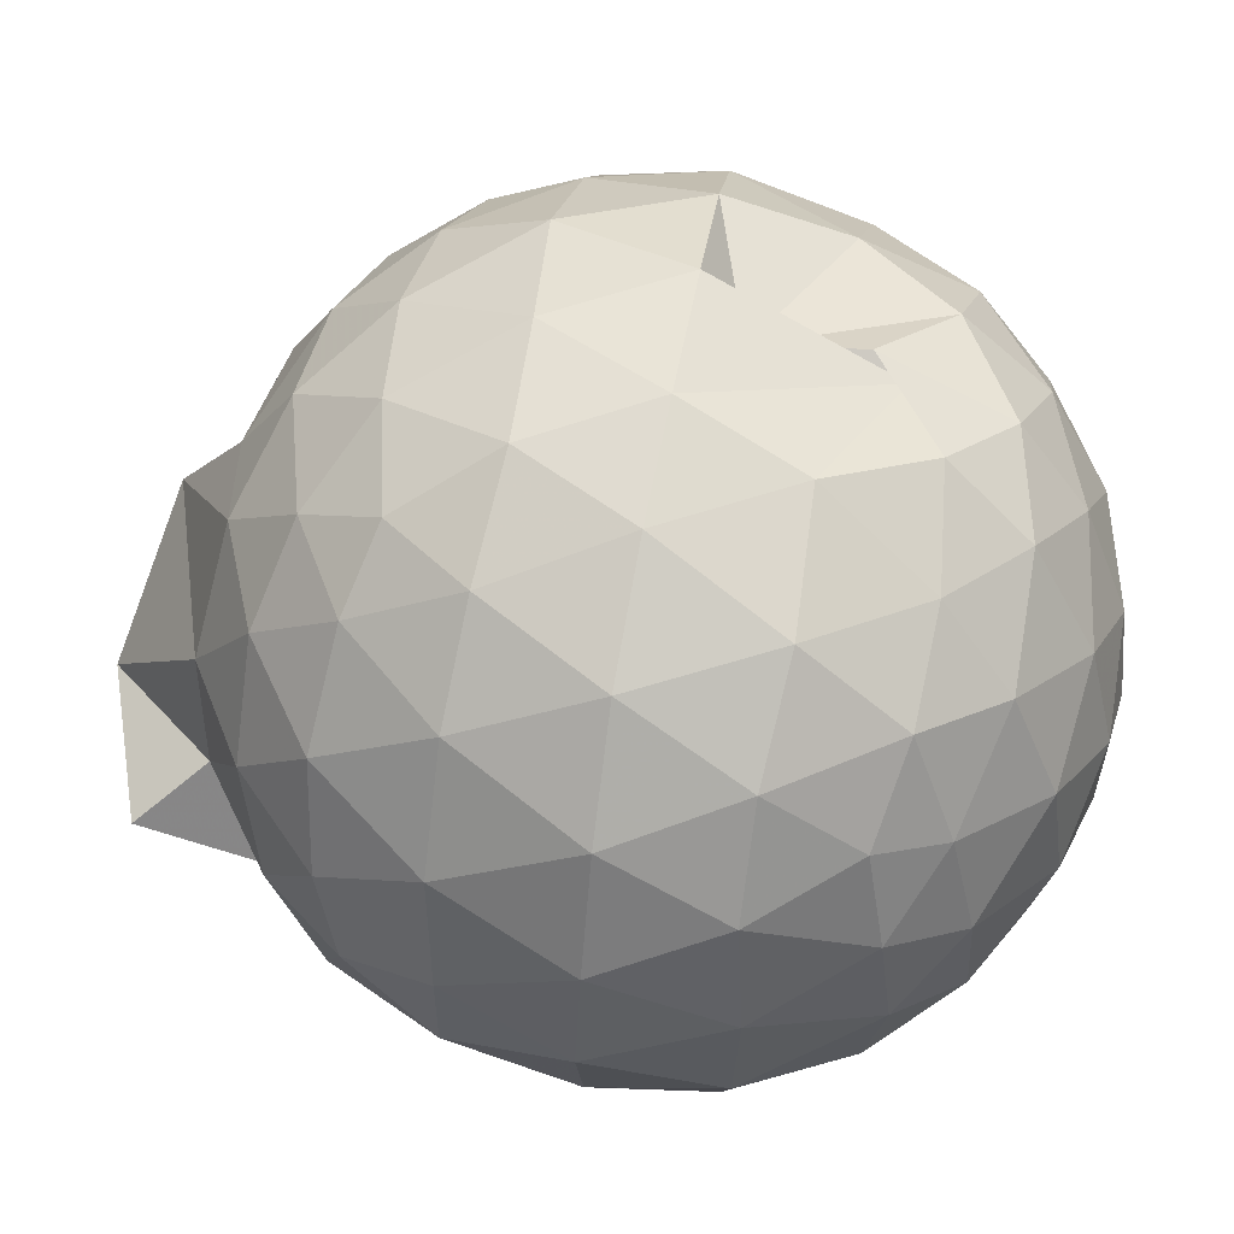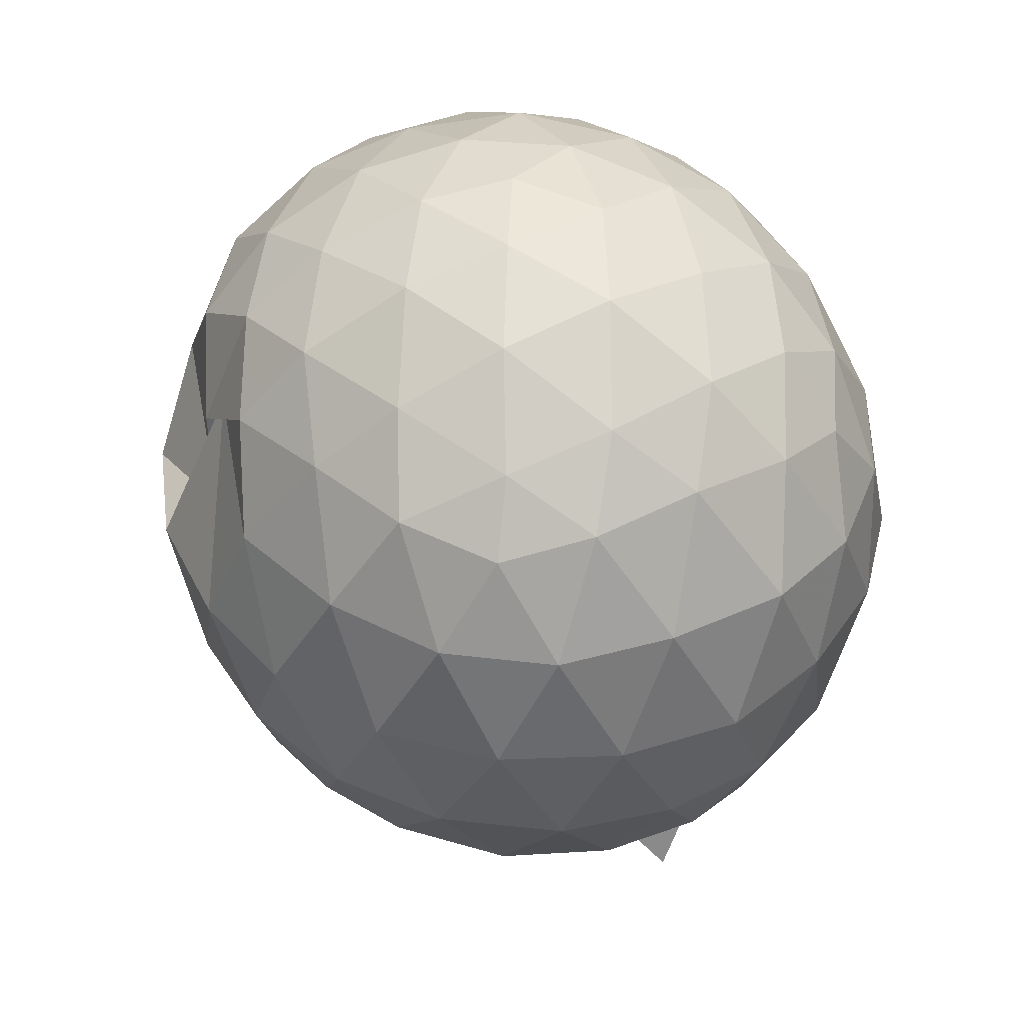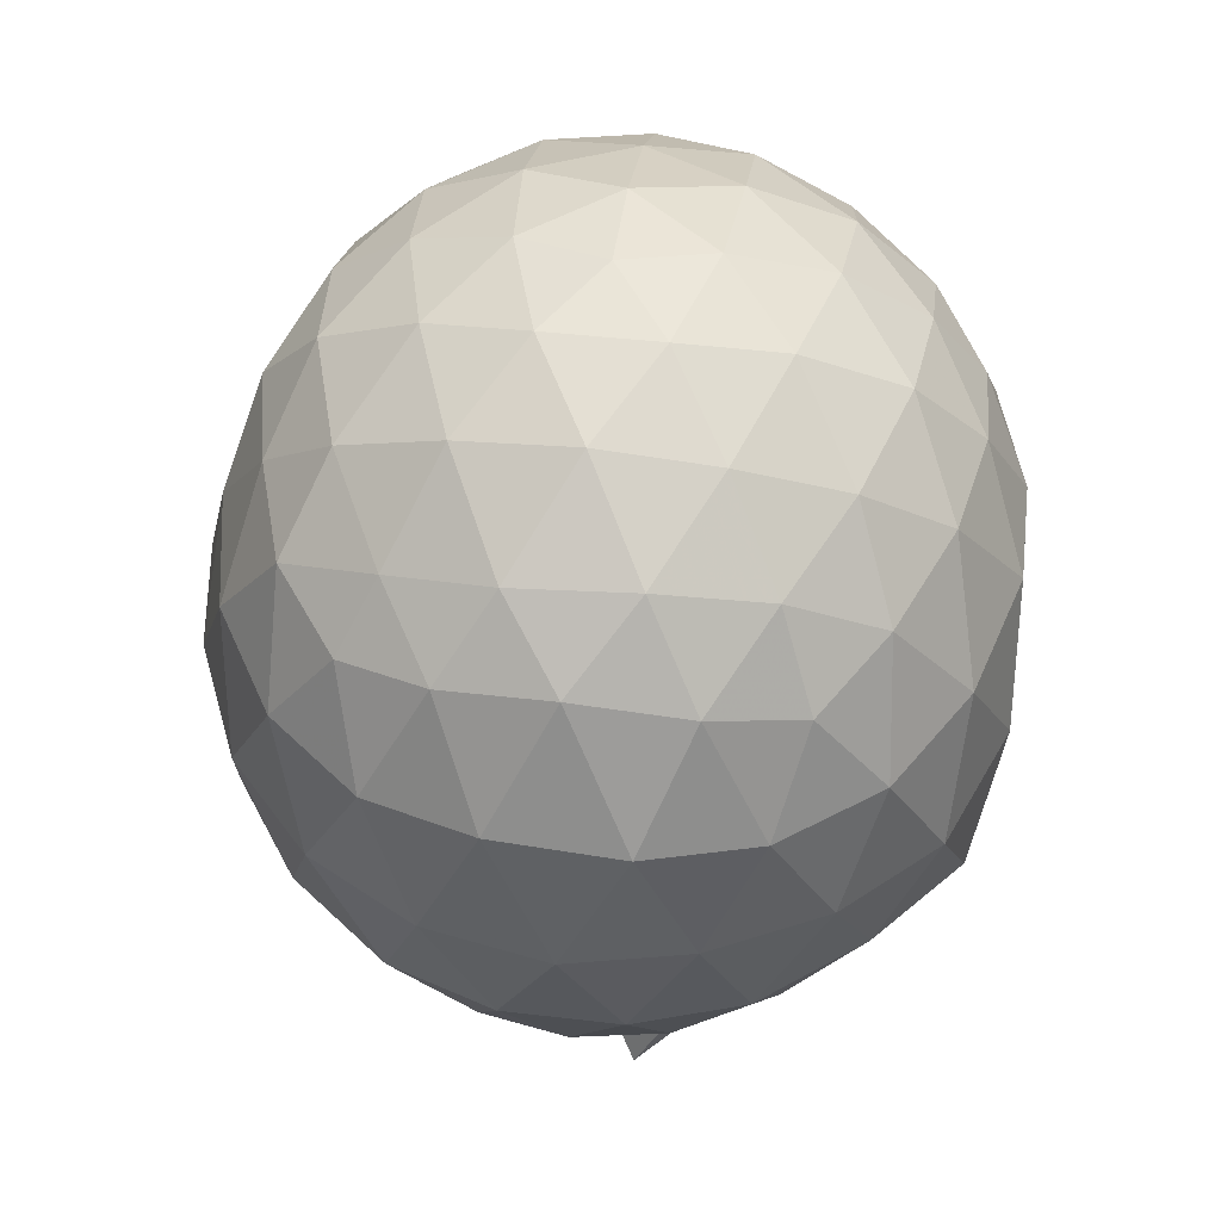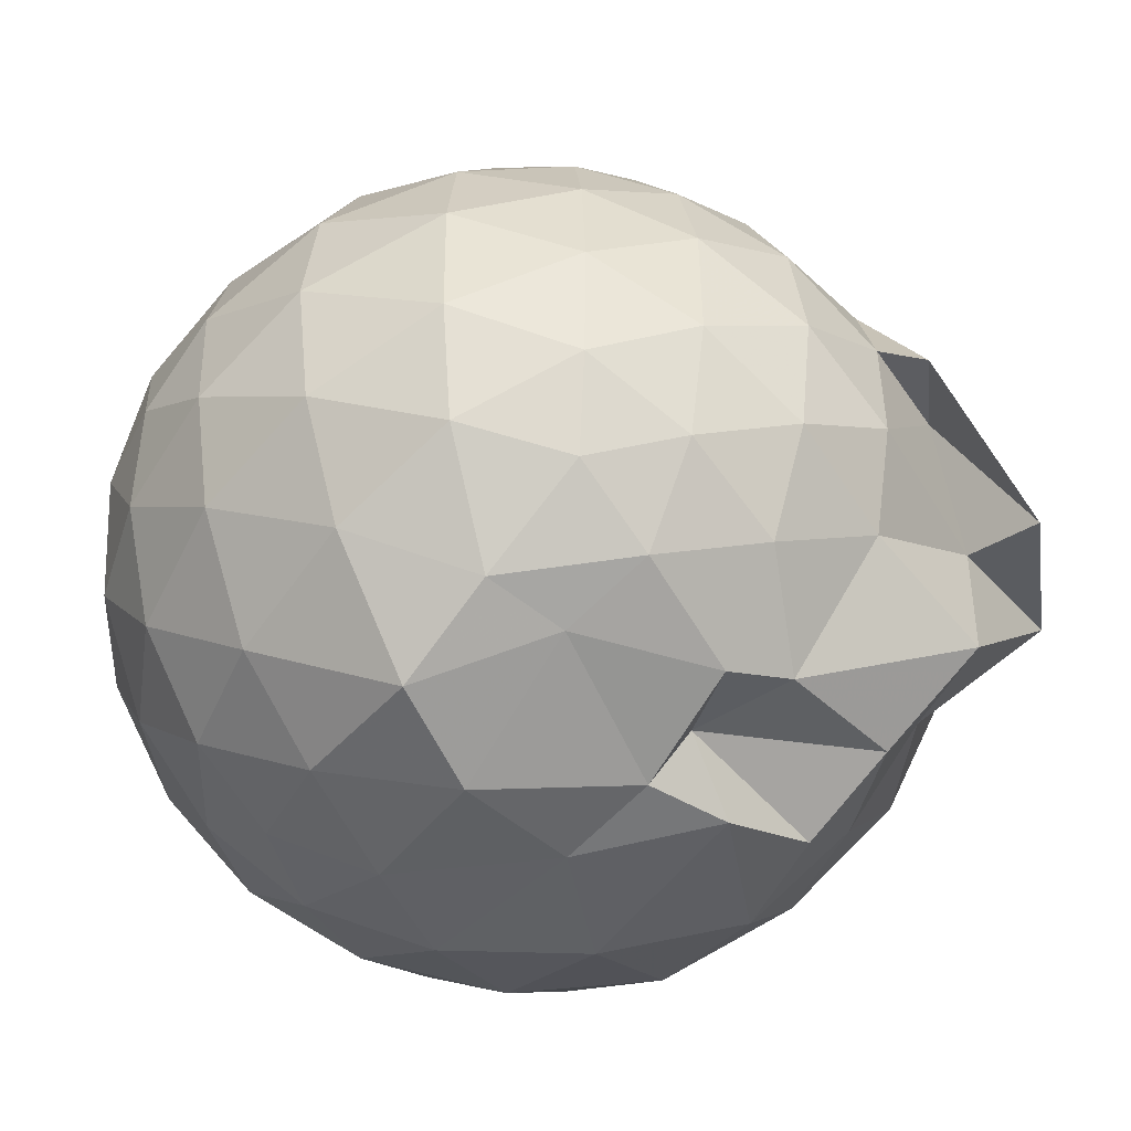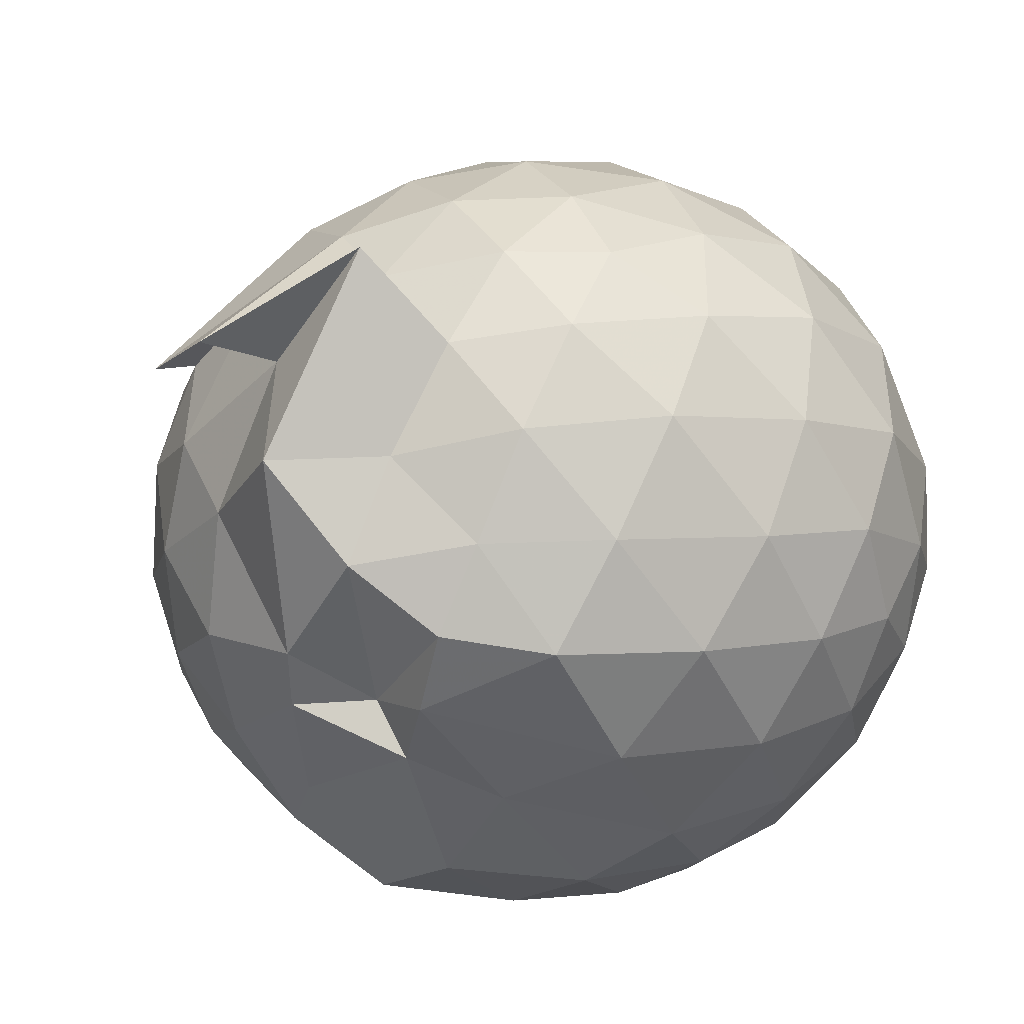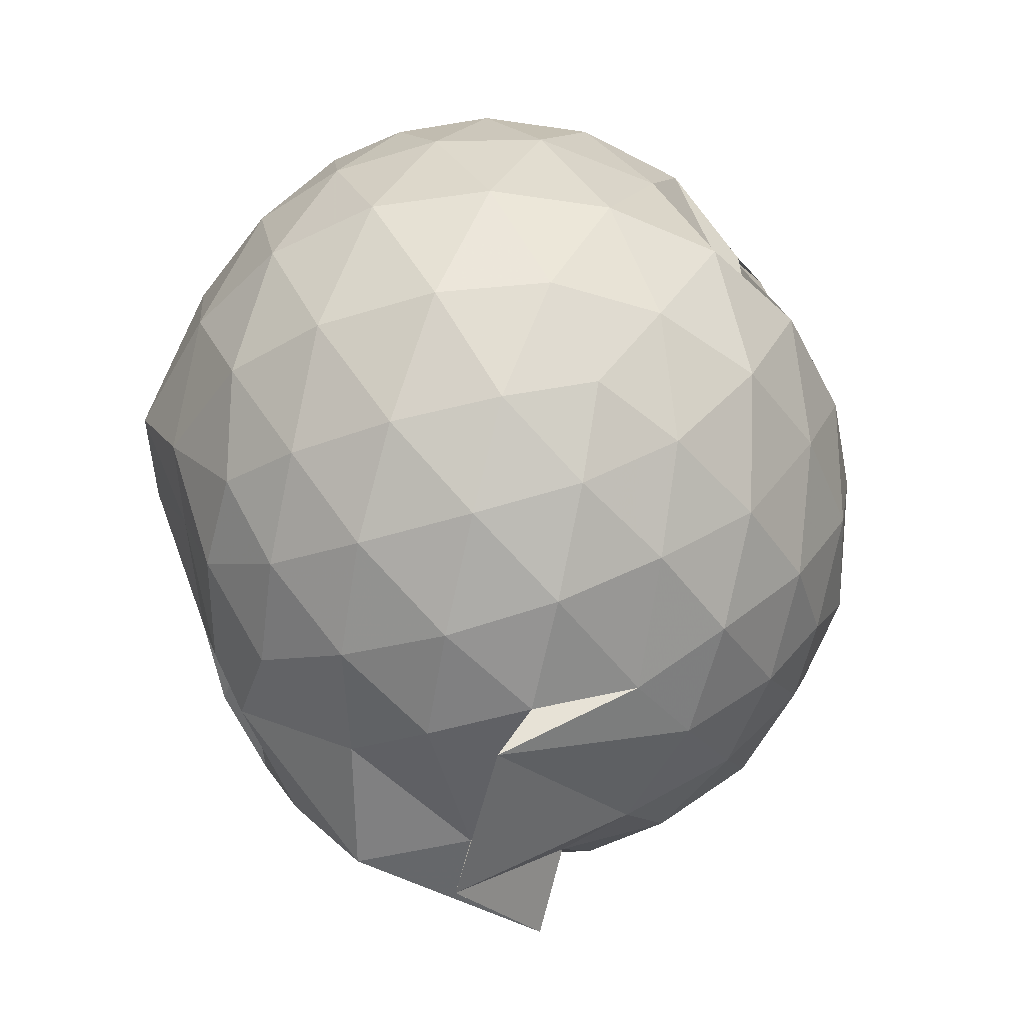
<metadata>
{"format":"obj","ext":"obj","renderer":"f3d","projection":"perspective","resolution":1024,"background":"white","views":[{"elev":60.4,"azim":-80.1,"up":"+Y"},{"elev":42.7,"azim":-121.6,"up":"+Z"},{"elev":50.4,"azim":-82.8,"up":"+Z"},{"elev":-44.7,"azim":118.3,"up":"+Y"},{"elev":-41.0,"azim":-129.6,"up":"+Y"},{"elev":-45.9,"azim":109.2,"up":"+Z"}]}
</metadata>
<code>
v 0.04978 -0.3741 2.938
v -0.09634 -0.1962 -0.1287
v 1.403 -0.3812 2.164
v 1.293 -0.04492 2.253
v 1.073 0.3107 2.283
v 0.765 0.6031 2.23
v 0.4649 0.7752 1.978
v 0.1033 0.7914 2.24
v -0.3273 0.7004 2.289
v -0.7251 0.5774 2.269
v -1.022 0.3482 2.195
v -1.163 0.02365 2.275
v -1.205 -0.3781 2.331
v -1.176 -0.7944 2.269
v -1.053 -1.124 2.171
v -0.7519 -1.337 2.259
v -0.3414 -1.511 2.291
v 0.09214 -1.589 2.25
v 0.4736 -1.579 2.162
v 0.7843 -1.382 2.253
v 1.086 -1.075 2.293
v 1.3 -0.7134 2.256
v 1.511 -0.1779 1.864
v 1.359 0.2091 1.9
v 1.027 0.5702 1.872
v 0.3989 0.794 1.591
v 0.3927 0.7254 2.101
v -0.1178 0.9158 1.874
v -0.6199 0.8182 1.892
v -1.004 0.5863 1.851
v -1.28 0.2504 1.849
v -1.418 -0.1531 1.894
v -1.433 -0.6239 1.879
v -1.294 -1.028 1.837
v -1.022 -1.376 1.828
v -0.6449 -1.615 1.865
v -0.1535 -1.752 1.868
v 0.2908 -1.753 1.824
v 0.7265 -1.628 1.828
v 1.087 -1.369 1.877
v 1.381 -0.9784 1.871
v 1.52 -0.592 1.845
v 1.53 0.05977 1.412
v 1.304 0.4637 1.414
v 0.9628 0.7829 1.422
v 0.5275 0.9746 1.428
v 0.0315 1.031 1.423
v -0.4047 0.9699 1.41
v -0.8555 0.778 1.398
v -1.21 0.4628 1.401
v -1.437 0.06228 1.405
v -1.52 -0.3923 1.398
v -1.428 -0.8359 1.405
v -1.211 -1.25 1.39
v -0.8826 -1.579 1.365
v -0.4109 -1.769 1.386
v 0.07225 -1.75 1.237
v 0.5444 -1.766 1.352
v 0.9449 -1.642 1.35
v 1.311 -1.237 1.398
v 1.532 -0.8322 1.402
v 1.61 -0.3873 1.408
v 1.377 0.2463 0.9645
v 1.103 0.5851 0.9661
v 0.7346 0.8353 0.9268
v 0.2862 0.9503 0.9603
v -0.18 0.9659 0.9745
v -0.618 0.8384 0.9398
v -0.9764 0.5904 0.9104
v -1.274 0.2185 0.906
v -1.432 -0.1801 0.9457
v -1.43 -0.6058 0.9417
v -1.271 -1.005 0.8952
v -0.9665 -1.377 0.889
v -0.6242 -1.671 0.9015
v -0.0895 -1.687 0.7214
v 0.188 -1.671 0.8756
v 0.783 -1.486 0.8606
v 1.06 -1.424 0.993
v 1.377 -1.03 0.9523
v 1.508 -0.6236 0.9125
v 1.51 -0.1582 0.9166
v 1.139 0.3458 0.6323
v 0.84 0.5535 0.5441
v 0.4351 0.7174 0.5047
v 0.01569 0.8 0.5431
v -0.3817 0.7761 0.6255
v -0.653 0.6015 0.54
v -0.9676 0.2939 0.487
v -1.187 -0.06687 0.5217
v -1.297 -0.3966 0.6051
v -1.183 -0.7294 0.5142
v -0.9568 -1.09 0.4776
v -0.6534 -1.39 0.5225
v -0.3889 -1.616 0.5657
v 0.1732 -1.489 0.7208
v 0.3848 -1.497 0.4934
v 0.8264 -1.34 0.5388
v 1.131 -1.132 0.6221
v 1.261 -0.8059 0.5332
v 1.315 -0.3951 0.4982
v 1.264 0.01743 0.5383
v 1.177 -0.3786 2.466
v 0.9928 -0.01957 2.559
v 0.7056 0.337 2.554
v 0.3939 0.5969 2.457
v -0.01544 0.5623 2.55
v -0.4738 0.428 2.554
v -0.8731 0.2195 2.438
v -0.9655 -0.1642 2.543
v -0.9546 -0.5994 2.569
v -0.8665 -0.9965 2.475
v -0.4867 -1.193 2.57
v -0.01993 -1.334 2.566
v 0.4015 -1.378 2.466
v 0.7177 -1.102 2.565
v 1.002 -0.7384 2.565
v 0.8488 -0.3773 2.7
v 0.588 -0.01704 2.787
v 0.2969 0.3098 2.713
v -0.1468 0.201 2.789
v -0.5729 0.04674 2.735
v -0.6098 -0.3799 2.8
v -0.5825 -0.8025 2.738
v -0.147 -0.9625 2.802
v 0.2972 -1.073 2.729
v 0.5917 -0.7383 2.795
v 0.4289 -0.3762 2.891
v 0.1655 -0.04832 2.889
v -0.2447 -0.1727 2.898
v -0.2436 -0.5845 2.9
v 0.1675 -0.7053 2.896
v 0.95 0.2167 0.3277
v 0.583 0.3994 0.2314
v 0.1648 0.5178 0.2075
v -0.3008 0.5813 0.3324
v -0.5894 0.3183 0.2224
v -0.8727 -0.04127 0.212
v -1.061 -0.4028 0.3056
v -0.8608 -0.7629 0.2162
v -0.5629 -1.103 0.2021
v -0.303 -1.42 0.2285
v 0.1999 -1.451 0.3362
v 0.5629 -1.2 0.2208
v 0.9431 -1.01 0.319
v 1.028 -0.621 0.2208
v 1.031 -0.1747 0.2238
v 0.6624 0.02334 0.05329
v 0.1746 0.1744 0.003995
v -0.1767 0.2702 0.05259
v -0.5003 -0.08249 -0.01631
v -0.691 -0.4109 0.03959
v -0.8812 -0.5727 -0.1961
v -0.2821 -1.124 -0.1398
v 0.2087 -0.9621 -0.003789
v 0.6606 -0.8243 0.0493
v 0.6915 -0.4016 -0.0106
v 0.3105 -0.1997 -0.1074
v 0.3028 -0.3349 -0.285
v -0.2474 -0.6977 -0.4253
v -0.3112 -0.6629 -0.1352
v 0.3178 -0.6076 -0.1157
f 3 23 4
f 4 23 24
f 4 24 5
f 5 24 25
f 5 25 6
f 6 25 26
f 6 26 7
f 7 26 27
f 7 27 8
f 8 27 28
f 8 28 9
f 9 28 29
f 9 29 10
f 10 29 30
f 10 30 11
f 11 30 31
f 11 31 12
f 12 31 32
f 12 32 13
f 13 32 33
f 13 33 14
f 14 33 34
f 14 34 15
f 15 34 35
f 15 35 16
f 16 35 36
f 16 36 17
f 17 36 37
f 17 37 18
f 18 37 38
f 18 38 19
f 19 38 39
f 19 39 20
f 20 39 40
f 20 40 21
f 21 40 41
f 21 41 22
f 22 41 42
f 22 42 3
f 3 42 23
f 23 43 24
f 24 43 44
f 24 44 25
f 25 44 45
f 25 45 26
f 26 45 46
f 26 46 27
f 27 46 47
f 27 47 28
f 28 47 48
f 28 48 29
f 29 48 49
f 29 49 30
f 30 49 50
f 30 50 31
f 31 50 51
f 31 51 32
f 32 51 52
f 32 52 33
f 33 52 53
f 33 53 34
f 34 53 54
f 34 54 35
f 35 54 55
f 35 55 36
f 36 55 56
f 36 56 37
f 37 56 57
f 37 57 38
f 38 57 58
f 38 58 39
f 39 58 59
f 39 59 40
f 40 59 60
f 40 60 41
f 41 60 61
f 41 61 42
f 42 61 62
f 42 62 23
f 23 62 43
f 43 63 44
f 44 63 64
f 44 64 45
f 45 64 65
f 45 65 46
f 46 65 66
f 46 66 47
f 47 66 67
f 47 67 48
f 48 67 68
f 48 68 49
f 49 68 69
f 49 69 50
f 50 69 70
f 50 70 51
f 51 70 71
f 51 71 52
f 52 71 72
f 52 72 53
f 53 72 73
f 53 73 54
f 54 73 74
f 54 74 55
f 55 74 75
f 55 75 56
f 56 75 76
f 56 76 57
f 57 76 77
f 57 77 58
f 58 77 78
f 58 78 59
f 59 78 79
f 59 79 60
f 60 79 80
f 60 80 61
f 61 80 81
f 61 81 62
f 62 81 82
f 62 82 43
f 43 82 63
f 63 83 64
f 64 83 84
f 64 84 65
f 65 84 85
f 65 85 66
f 66 85 86
f 66 86 67
f 67 86 87
f 67 87 68
f 68 87 88
f 68 88 69
f 69 88 89
f 69 89 70
f 70 89 90
f 70 90 71
f 71 90 91
f 71 91 72
f 72 91 92
f 72 92 73
f 73 92 93
f 73 93 74
f 74 93 94
f 74 94 75
f 75 94 95
f 75 95 76
f 76 95 96
f 76 96 77
f 77 96 97
f 77 97 78
f 78 97 98
f 78 98 79
f 79 98 99
f 79 99 80
f 80 99 100
f 80 100 81
f 81 100 101
f 81 101 82
f 82 101 102
f 82 102 63
f 63 102 83
f 103 104 118
f 104 119 118
f 104 105 119
f 105 120 119
f 105 106 120
f 106 107 120
f 107 121 120
f 107 108 121
f 108 122 121
f 108 109 122
f 109 110 122
f 110 123 122
f 110 111 123
f 111 124 123
f 111 112 124
f 112 113 124
f 113 125 124
f 113 114 125
f 114 126 125
f 114 115 126
f 115 116 126
f 116 127 126
f 116 117 127
f 117 118 127
f 117 103 118
f 118 119 128
f 119 129 128
f 119 120 129
f 120 121 129
f 121 130 129
f 121 122 130
f 122 123 130
f 123 131 130
f 123 124 131
f 124 125 131
f 125 132 131
f 125 126 132
f 126 127 132
f 127 128 132
f 127 118 128
f 133 148 134
f 134 148 149
f 134 149 135
f 135 149 150
f 135 150 136
f 136 150 137
f 137 150 151
f 137 151 138
f 138 151 152
f 138 152 139
f 139 152 140
f 140 152 153
f 140 153 141
f 141 153 154
f 141 154 142
f 142 154 143
f 143 154 155
f 143 155 144
f 144 155 156
f 144 156 145
f 145 156 146
f 146 156 157
f 146 157 147
f 147 157 148
f 147 148 133
f 148 158 149
f 149 158 159
f 149 159 150
f 150 159 151
f 151 159 160
f 151 160 152
f 152 160 153
f 153 160 161
f 153 161 154
f 154 161 155
f 155 161 162
f 155 162 156
f 156 162 157
f 157 162 158
f 157 158 148
f 3 4 103
f 103 4 104
f 4 5 104
f 104 5 105
f 5 6 105
f 105 6 106
f 6 7 106
f 7 8 106
f 106 8 107
f 8 9 107
f 107 9 108
f 9 10 108
f 108 10 109
f 10 11 109
f 11 12 109
f 109 12 110
f 12 13 110
f 110 13 111
f 13 14 111
f 111 14 112
f 14 15 112
f 15 16 112
f 112 16 113
f 16 17 113
f 113 17 114
f 17 18 114
f 114 18 115
f 18 19 115
f 19 20 115
f 115 20 116
f 20 21 116
f 116 21 117
f 21 22 117
f 117 22 103
f 22 3 103
f 83 133 84
f 84 133 134
f 84 134 85
f 85 134 135
f 85 135 86
f 86 135 136
f 86 136 87
f 87 136 88
f 88 136 137
f 88 137 89
f 89 137 138
f 89 138 90
f 90 138 139
f 90 139 91
f 91 139 92
f 92 139 140
f 92 140 93
f 93 140 141
f 93 141 94
f 94 141 142
f 94 142 95
f 95 142 96
f 96 142 143
f 96 143 97
f 97 143 144
f 97 144 98
f 98 144 145
f 98 145 99
f 99 145 100
f 100 145 146
f 100 146 101
f 101 146 147
f 101 147 102
f 102 147 133
f 102 133 83
f 128 129 1
f 129 130 1
f 130 131 1
f 131 132 1
f 132 128 1
f 159 158 2
f 160 159 2
f 161 160 2
f 162 161 2
f 158 162 2

</code>
